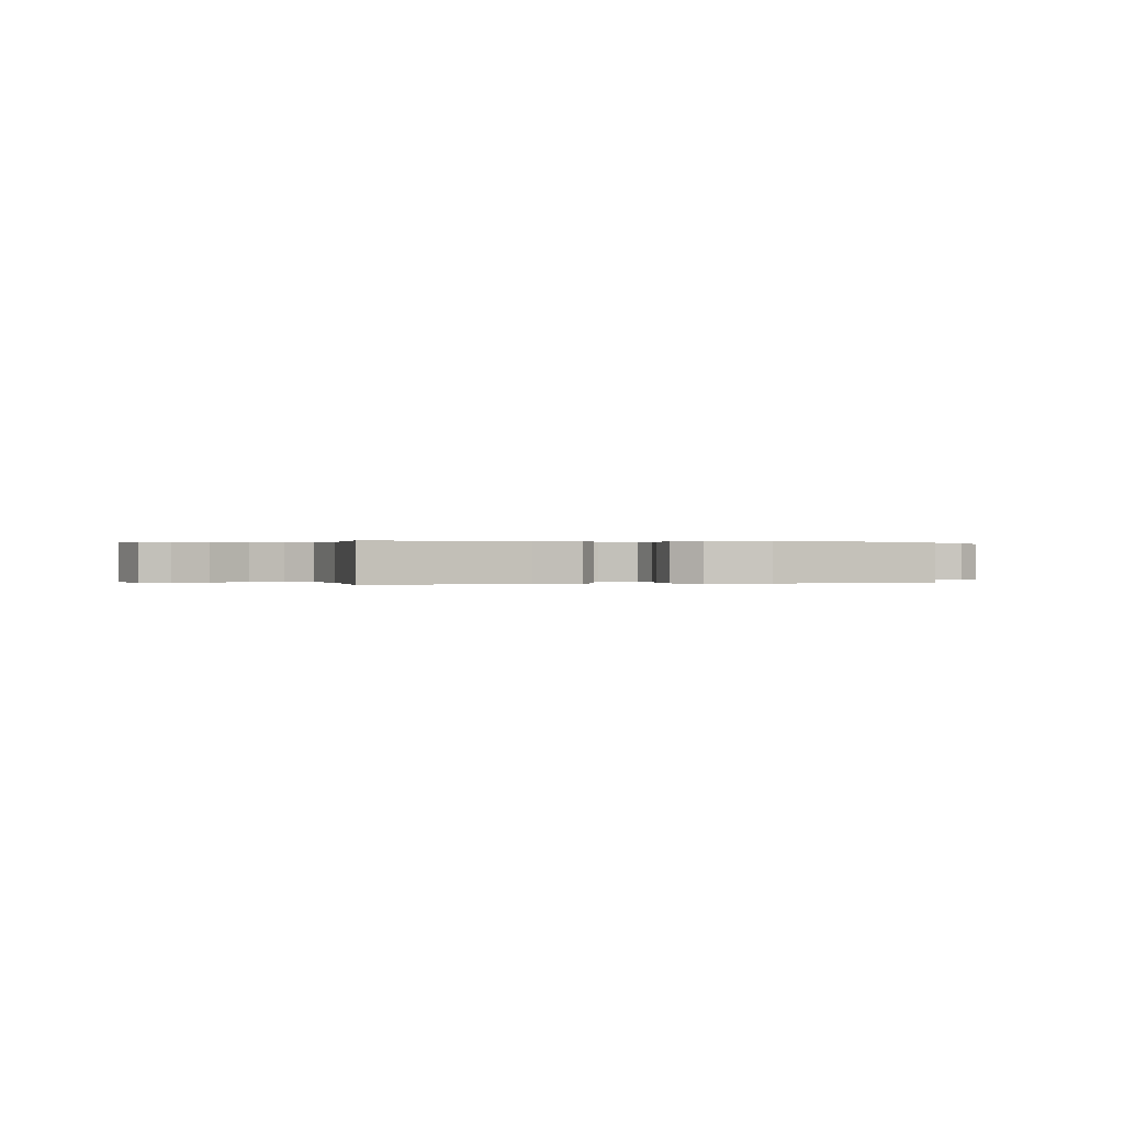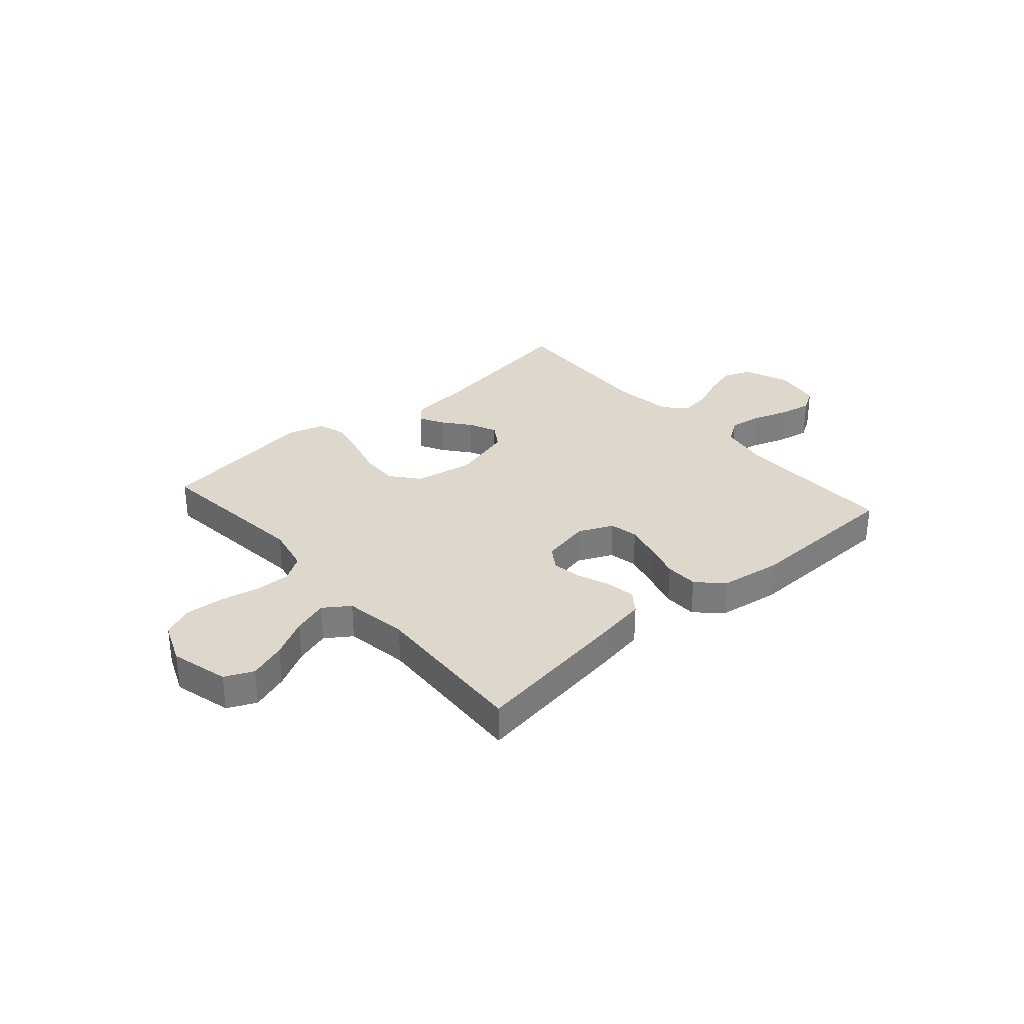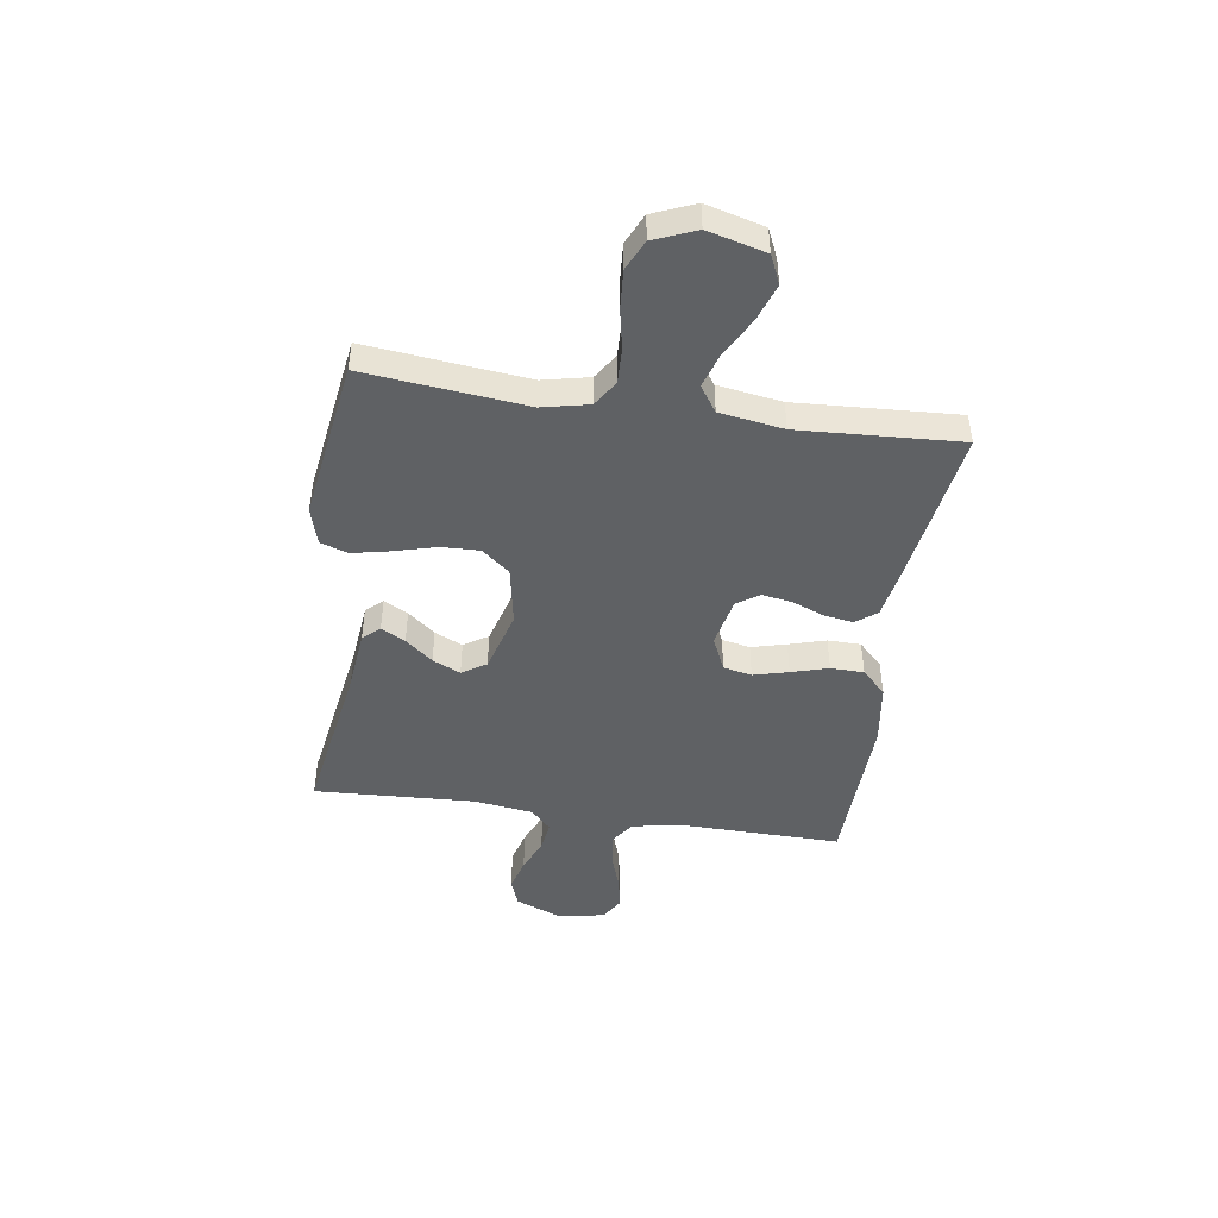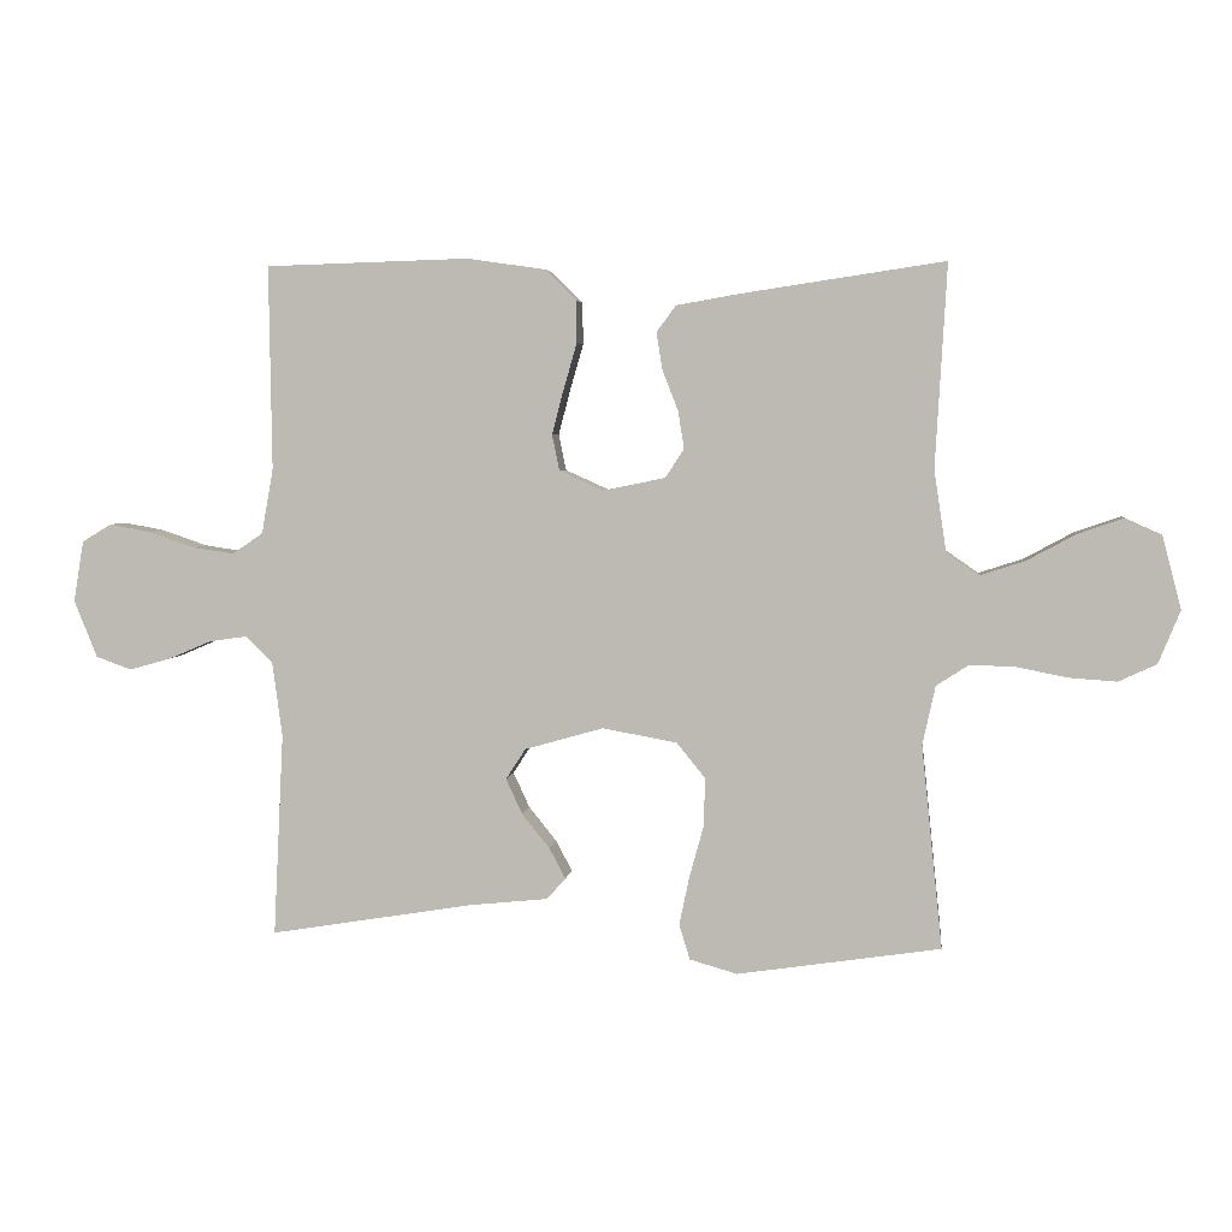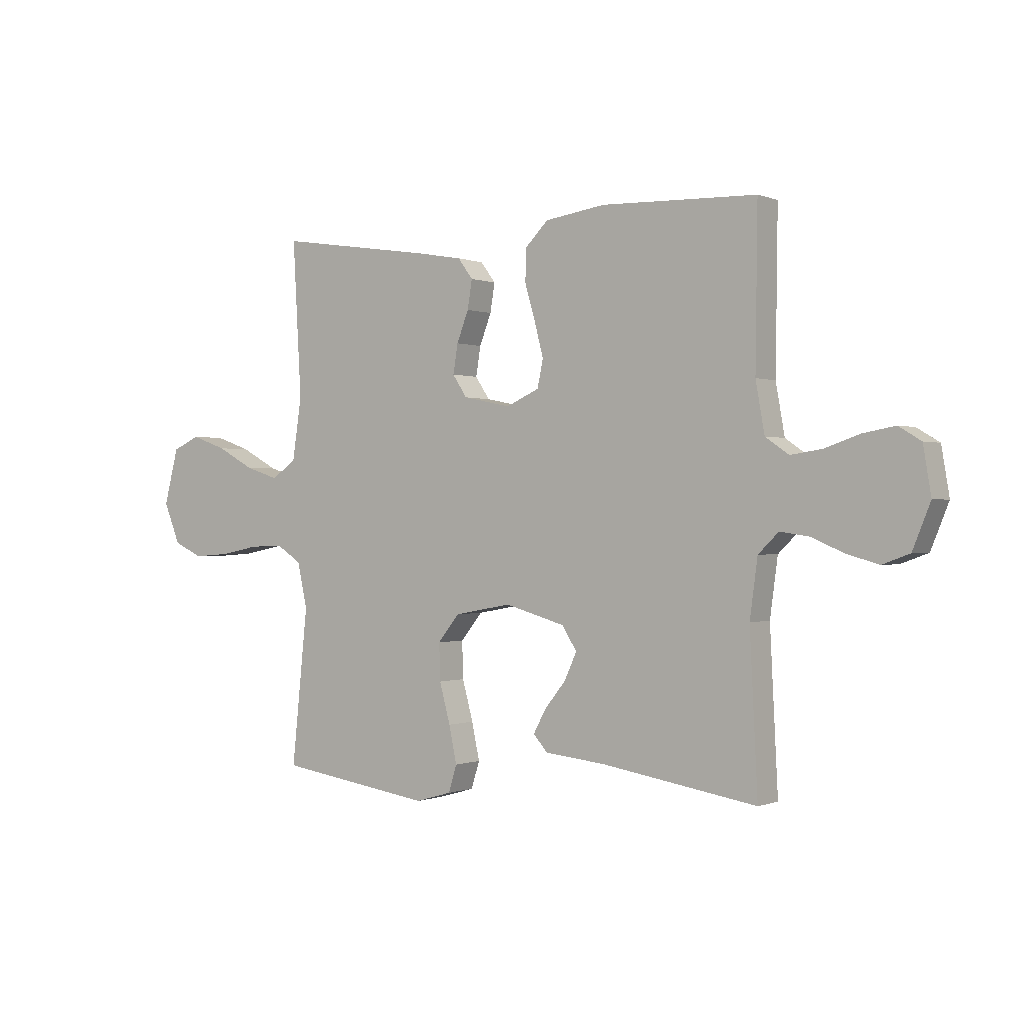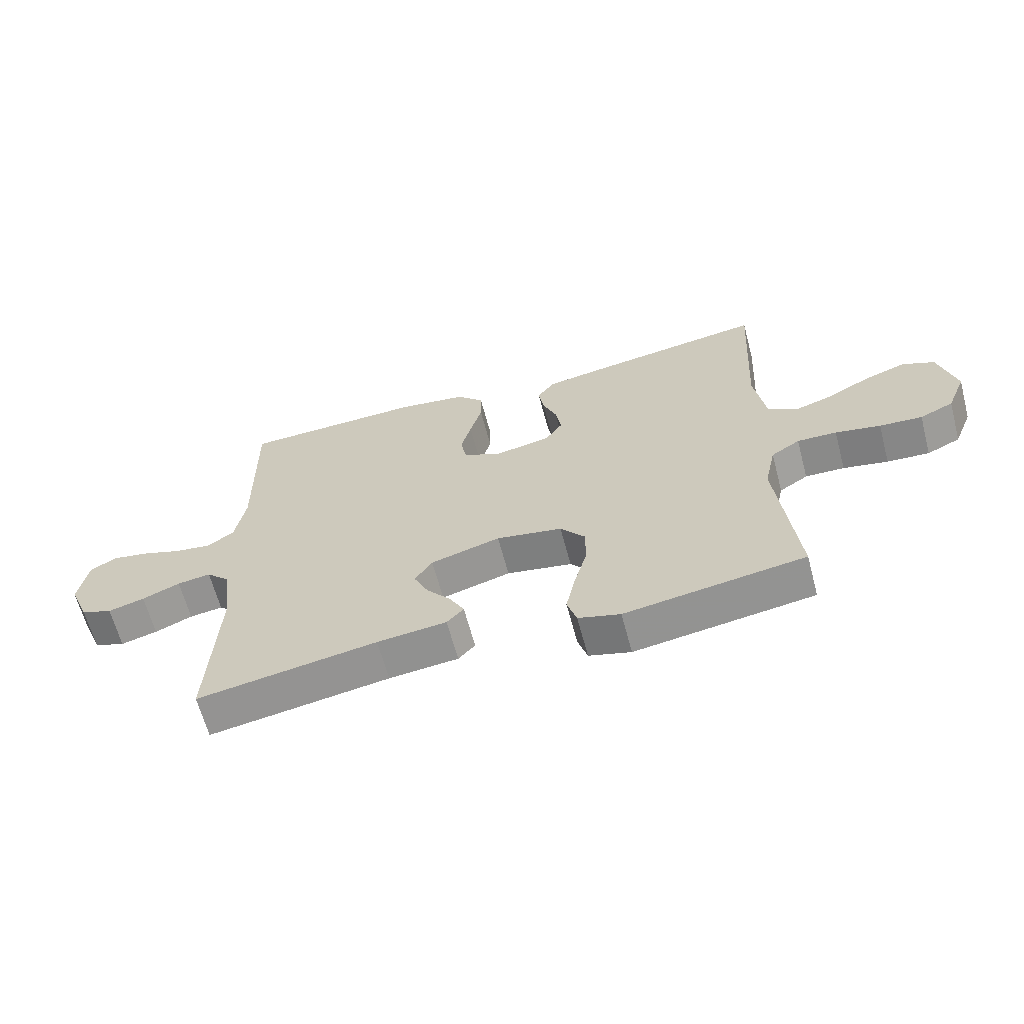
<metadata>
{"format":"obj","ext":"obj","renderer":"f3d","projection":"perspective","resolution":1024,"background":"white","views":[{"elev":0.1,"azim":-15.8,"up":"+Y"},{"elev":31.5,"azim":-41.2,"up":"+Y"},{"elev":-46.1,"azim":-98.4,"up":"+Y"},{"elev":4.2,"azim":-173.1,"up":"+Z"},{"elev":-0.2,"azim":35.1,"up":"+Z"},{"elev":-64.0,"azim":-165.1,"up":"+Z"}]}
</metadata>
<code>
v -0.5 0.07 0.5
v -0.2 0.07 0.455
v -0.108 0.07 0.439
v -0.079 0.07 0.4
v -0.088 0.07 0.345
v -0.111 0.07 0.286
v -0.12 0.07 0.23
v -0.092 0.07 0.188
v 0 0.07 0.169
v 0.064 0.07 0.198
v 0.075 0.07 0.251
v 0.058 0.07 0.316
v 0.038 0.07 0.385
v 0.039 0.07 0.447
v 0.084 0.07 0.492
v 0.2 0.07 0.509
v 0.5 0.07 0.5
v 0.496 0.07 0.2
v 0.513 0.07 0.104
v 0.558 0.07 0.073
v 0.619 0.07 0.082
v 0.686 0.07 0.105
v 0.747 0.07 0.116
v 0.79 0.07 0.09
v 0.805 0.07 0
v 0.771 0.07 -0.084
v 0.719 0.07 -0.103
v 0.658 0.07 -0.086
v 0.595 0.07 -0.059
v 0.539 0.07 -0.051
v 0.5 0.07 -0.089
v 0.485 0.07 -0.2
v 0.5 0.07 -0.5
v 0.2 0.07 -0.451
v 0.084 0.07 -0.439
v 0.056 0.07 -0.408
v 0.08 0.07 -0.363
v 0.121 0.07 -0.312
v 0.145 0.07 -0.26
v 0.116 0.07 -0.215
v 0 0.07 -0.182
v -0.11 0.07 -0.202
v -0.152 0.07 -0.254
v -0.15 0.07 -0.325
v -0.129 0.07 -0.402
v -0.114 0.07 -0.473
v -0.13 0.07 -0.525
v -0.2 0.07 -0.545
v -0.5 0.07 -0.5
v -0.469 0.07 -0.2
v -0.488 0.07 -0.113
v -0.536 0.07 -0.082
v -0.602 0.07 -0.084
v -0.677 0.07 -0.099
v -0.748 0.07 -0.104
v -0.804 0.07 -0.078
v -0.836 0.07 0
v -0.808 0.07 0.108
v -0.755 0.07 0.132
v -0.686 0.07 0.108
v -0.614 0.07 0.069
v -0.549 0.07 0.048
v -0.501 0.07 0.081
v -0.483 0.07 0.2
v -0.5 0 0.5
v -0.2 0 0.455
v -0.108 0 0.439
v -0.079 0 0.4
v -0.088 0 0.345
v -0.111 0 0.286
v -0.12 0 0.23
v -0.092 0 0.188
v 0 0 0.169
v 0.064 0 0.198
v 0.075 0 0.251
v 0.058 0 0.316
v 0.038 0 0.385
v 0.039 0 0.447
v 0.084 0 0.492
v 0.2 0 0.509
v 0.5 0 0.5
v 0.496 0 0.2
v 0.513 0 0.104
v 0.558 0 0.073
v 0.619 0 0.082
v 0.686 0 0.105
v 0.747 0 0.116
v 0.79 0 0.09
v 0.805 0 0
v 0.771 0 -0.084
v 0.719 0 -0.103
v 0.658 0 -0.086
v 0.595 0 -0.059
v 0.539 0 -0.051
v 0.5 0 -0.089
v 0.485 0 -0.2
v 0.5 0 -0.5
v 0.2 0 -0.451
v 0.084 0 -0.439
v 0.056 0 -0.408
v 0.08 0 -0.363
v 0.121 0 -0.312
v 0.145 0 -0.26
v 0.116 0 -0.215
v 0 0 -0.182
v -0.11 0 -0.202
v -0.152 0 -0.254
v -0.15 0 -0.325
v -0.129 0 -0.402
v -0.114 0 -0.473
v -0.13 0 -0.525
v -0.2 0 -0.545
v -0.5 0 -0.5
v -0.469 0 -0.2
v -0.488 0 -0.113
v -0.536 0 -0.082
v -0.602 0 -0.084
v -0.677 0 -0.099
v -0.748 0 -0.104
v -0.804 0 -0.078
v -0.836 0 0
v -0.808 0 0.108
v -0.755 0 0.132
v -0.686 0 0.108
v -0.614 0 0.069
v -0.549 0 0.048
v -0.501 0 0.081
v -0.483 0 0.2
f 58 59 60 61
f 58 61 62
f 57 58 62
f 56 57 62
f 53 54 55 56
f 52 53 56 62
f 51 52 62 63
f 47 48 49 50
f 44 45 46 47
f 44 47 50 51
f 35 36 37 38
f 34 35 38 39
f 32 33 34 39
f 31 32 39 40
f 26 27 28 29
f 26 29 30
f 25 26 30
f 24 25 30
f 21 22 23 24
f 20 21 24 30
f 19 20 30 31
f 15 16 17 18
f 12 13 14 15
f 11 12 15 18
f 10 11 18 19
f 3 4 5 6
f 3 6 7
f 64 1 2 3
f 64 3 7
f 63 64 7 8
f 43 44 51 63
f 42 43 63 8
f 41 42 8 9
f 19 31 40 41
f 9 10 19 41
f 125 124 123 122
f 126 125 122
f 126 122 121
f 126 121 120
f 120 119 118 117
f 126 120 117 116
f 127 126 116 115
f 114 113 112 111
f 111 110 109 108
f 115 114 111 108
f 102 101 100 99
f 103 102 99 98
f 103 98 97 96
f 104 103 96 95
f 93 92 91 90
f 94 93 90
f 94 90 89
f 94 89 88
f 88 87 86 85
f 94 88 85 84
f 95 94 84 83
f 82 81 80 79
f 79 78 77 76
f 82 79 76 75
f 83 82 75 74
f 70 69 68 67
f 71 70 67
f 67 66 65 128
f 71 67 128
f 72 71 128 127
f 127 115 108 107
f 72 127 107 106
f 73 72 106 105
f 105 104 95 83
f 105 83 74 73
f 1 65 66 2
f 2 66 67 3
f 3 67 68 4
f 4 68 69 5
f 5 69 70 6
f 6 70 71 7
f 7 71 72 8
f 8 72 73 9
f 9 73 74 10
f 10 74 75 11
f 11 75 76 12
f 12 76 77 13
f 13 77 78 14
f 14 78 79 15
f 15 79 80 16
f 16 80 81 17
f 17 81 82 18
f 18 82 83 19
f 19 83 84 20
f 20 84 85 21
f 21 85 86 22
f 22 86 87 23
f 23 87 88 24
f 24 88 89 25
f 25 89 90 26
f 26 90 91 27
f 27 91 92 28
f 28 92 93 29
f 29 93 94 30
f 30 94 95 31
f 31 95 96 32
f 32 96 97 33
f 33 97 98 34
f 34 98 99 35
f 35 99 100 36
f 36 100 101 37
f 37 101 102 38
f 38 102 103 39
f 39 103 104 40
f 40 104 105 41
f 41 105 106 42
f 42 106 107 43
f 43 107 108 44
f 44 108 109 45
f 45 109 110 46
f 46 110 111 47
f 47 111 112 48
f 48 112 113 49
f 49 113 114 50
f 50 114 115 51
f 51 115 116 52
f 52 116 117 53
f 53 117 118 54
f 54 118 119 55
f 55 119 120 56
f 56 120 121 57
f 57 121 122 58
f 58 122 123 59
f 59 123 124 60
f 60 124 125 61
f 61 125 126 62
f 62 126 127 63
f 63 127 128 64
f 64 128 65 1

</code>
